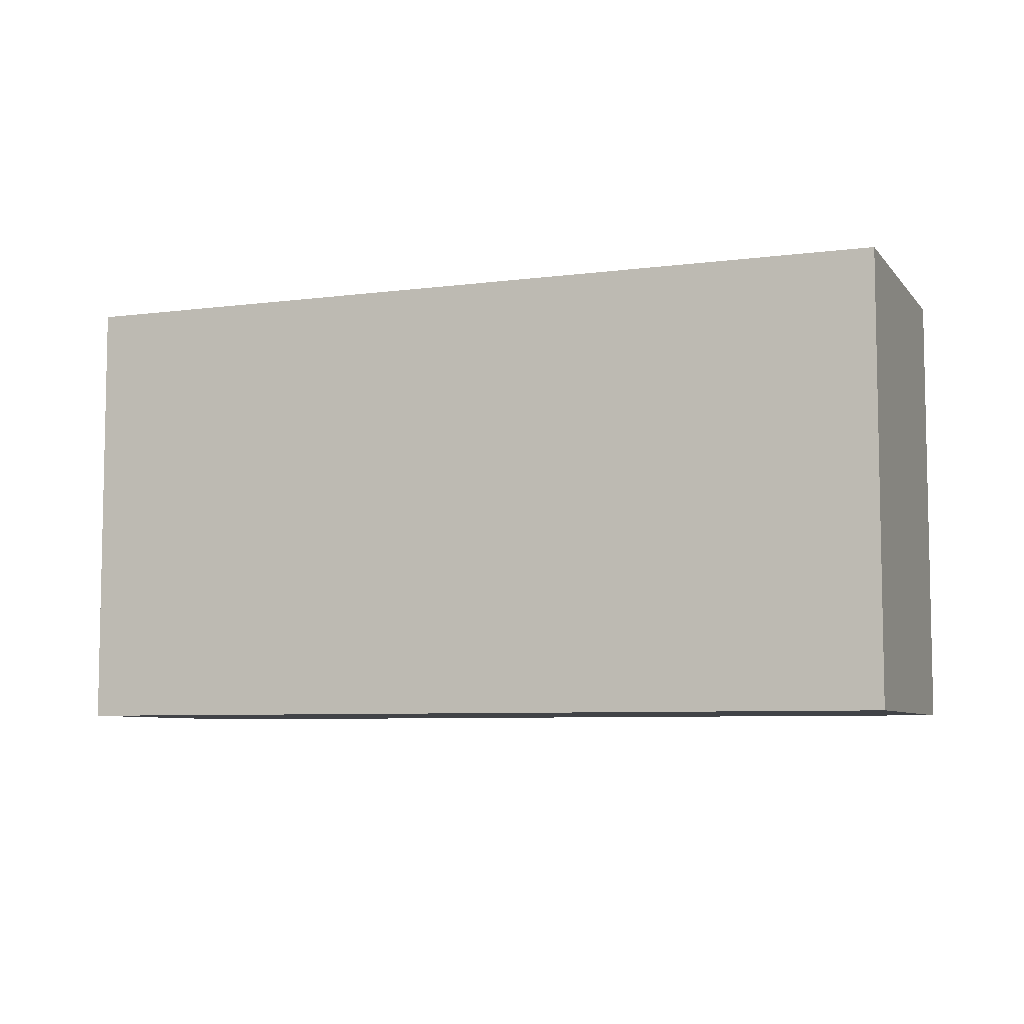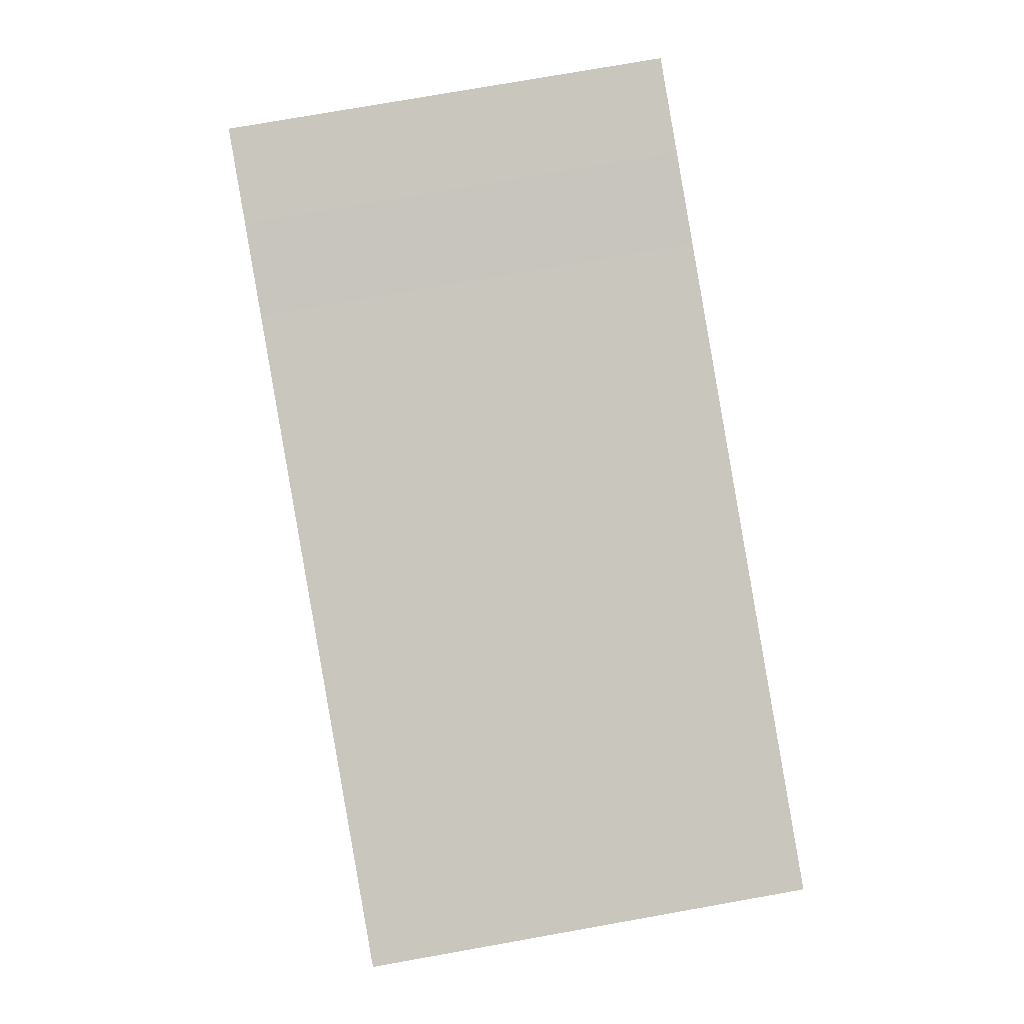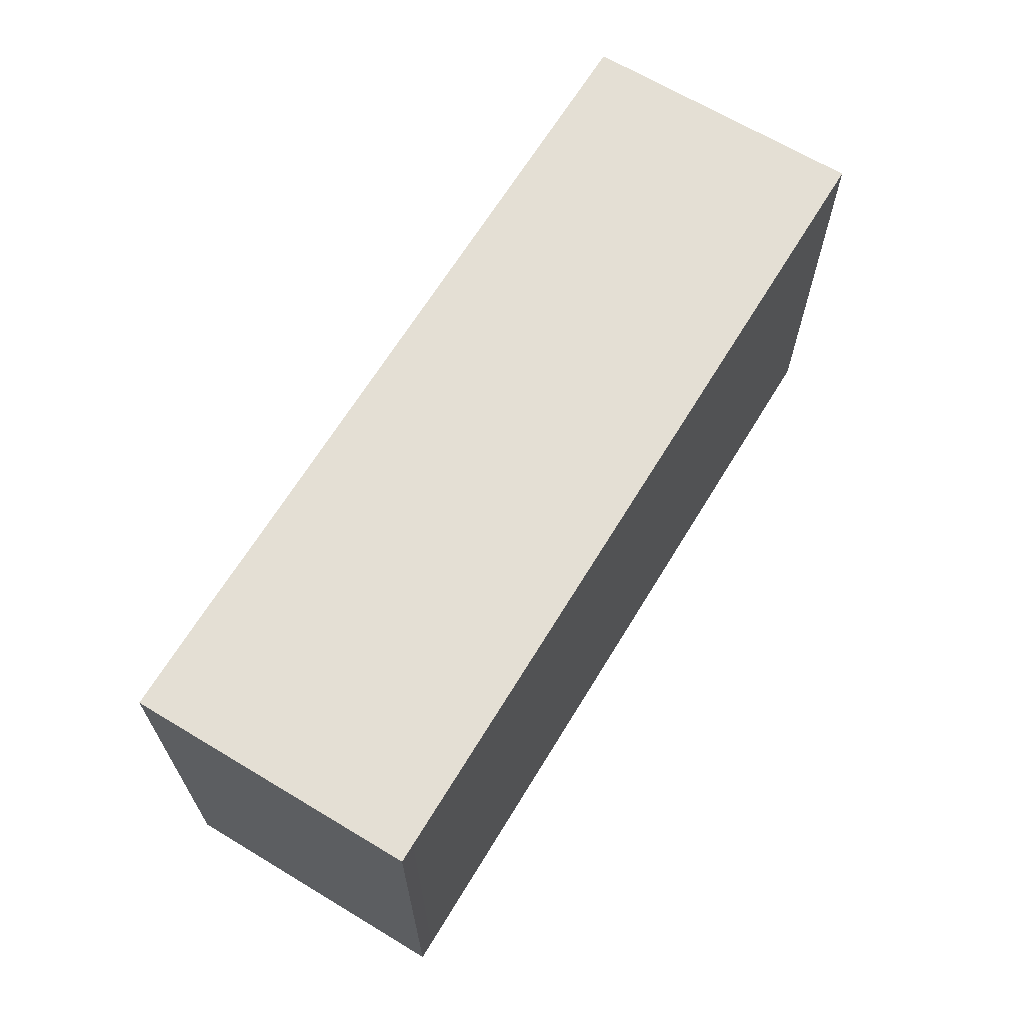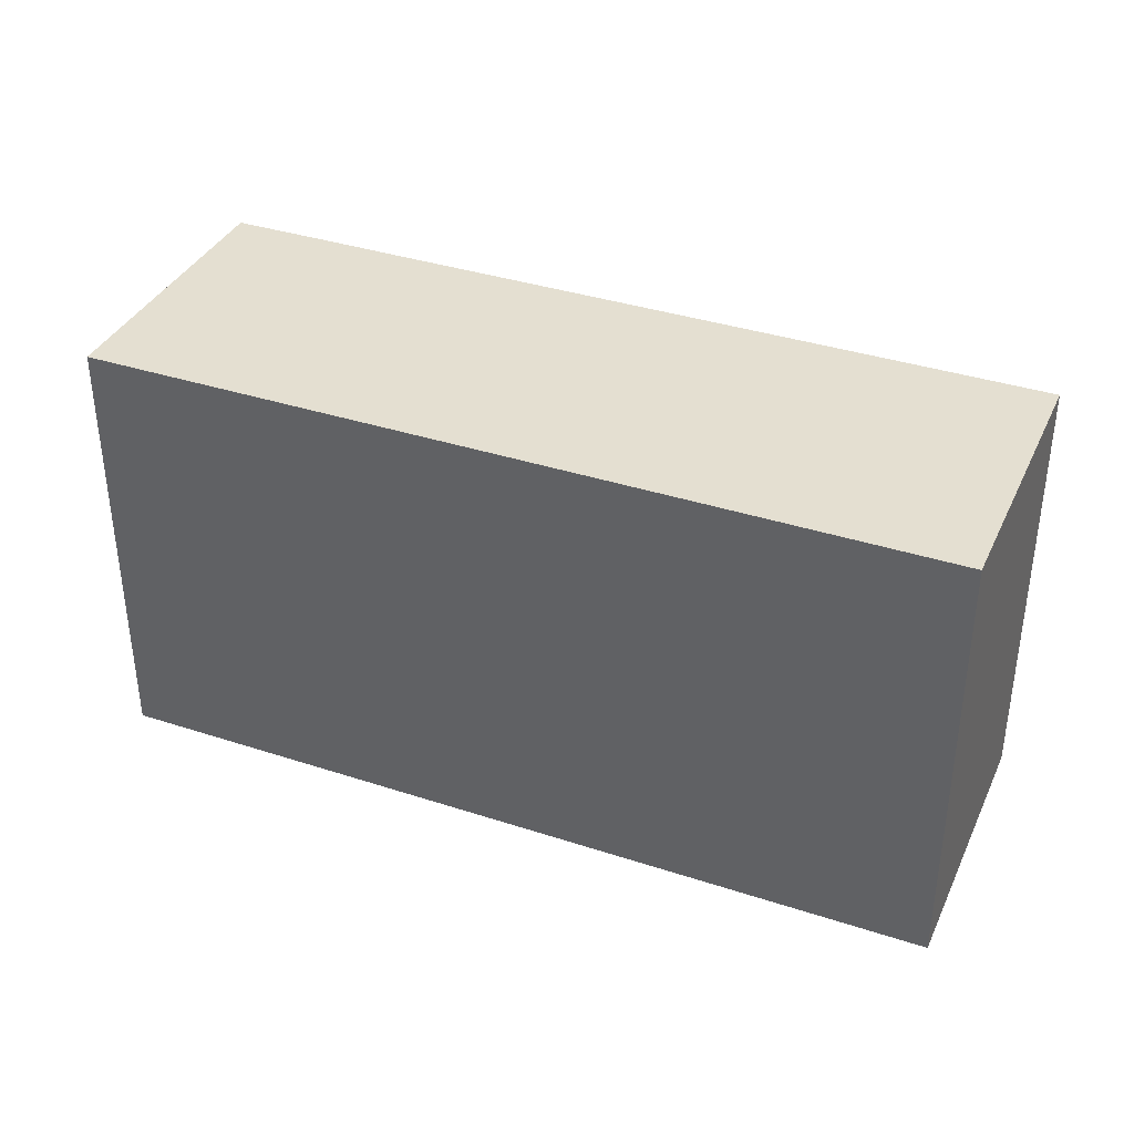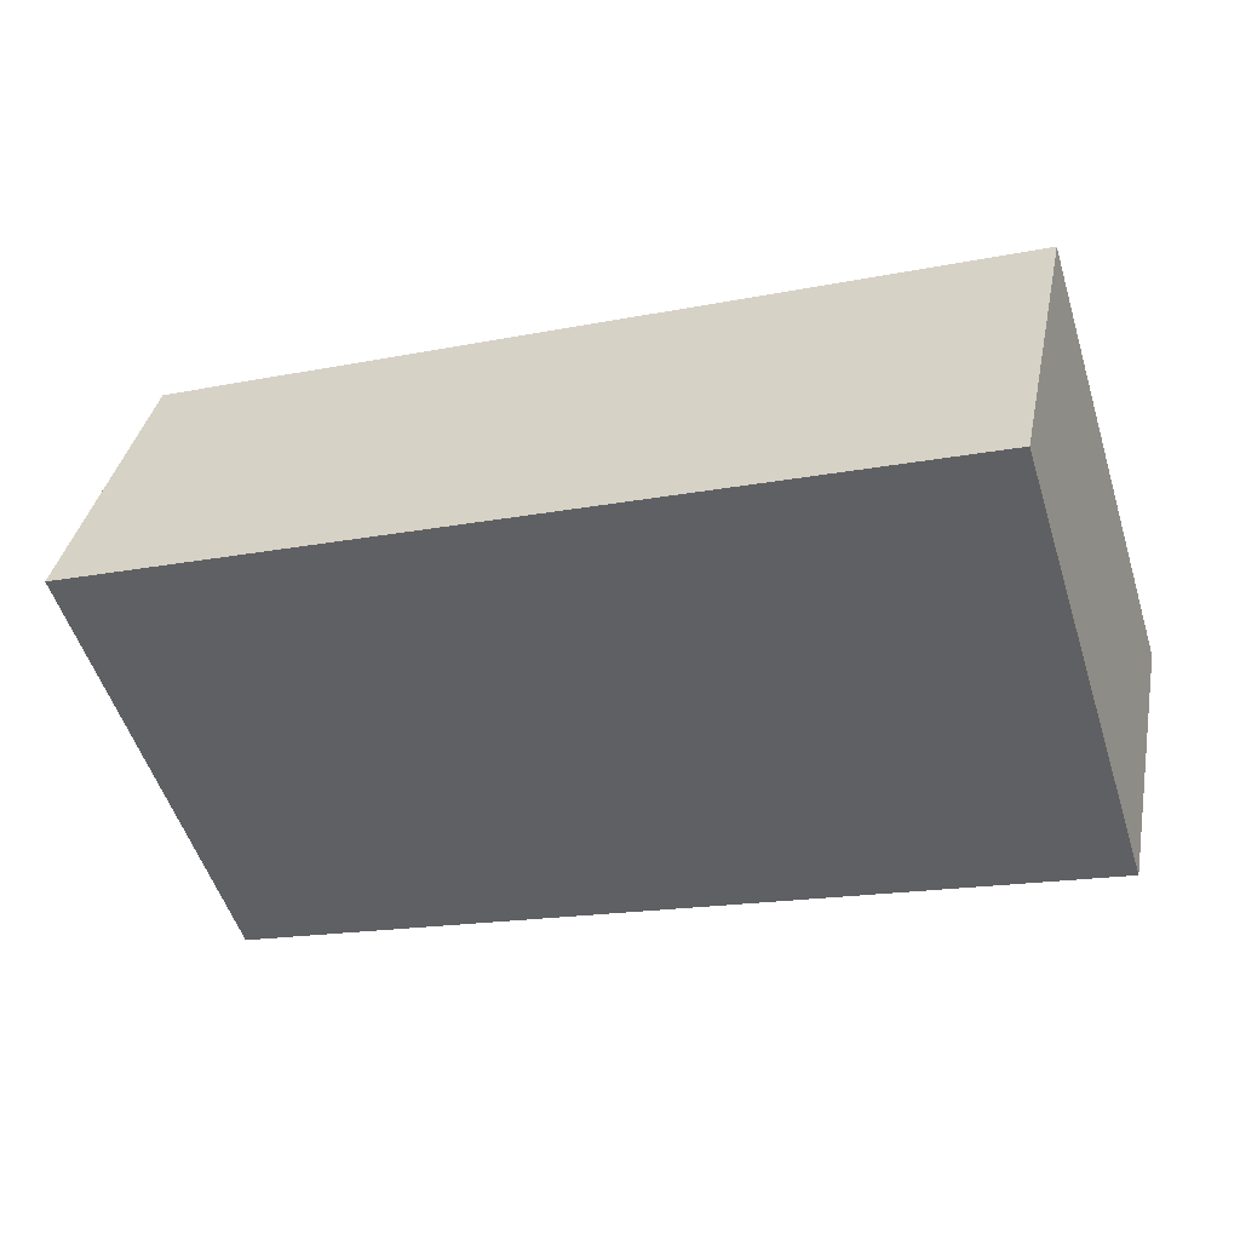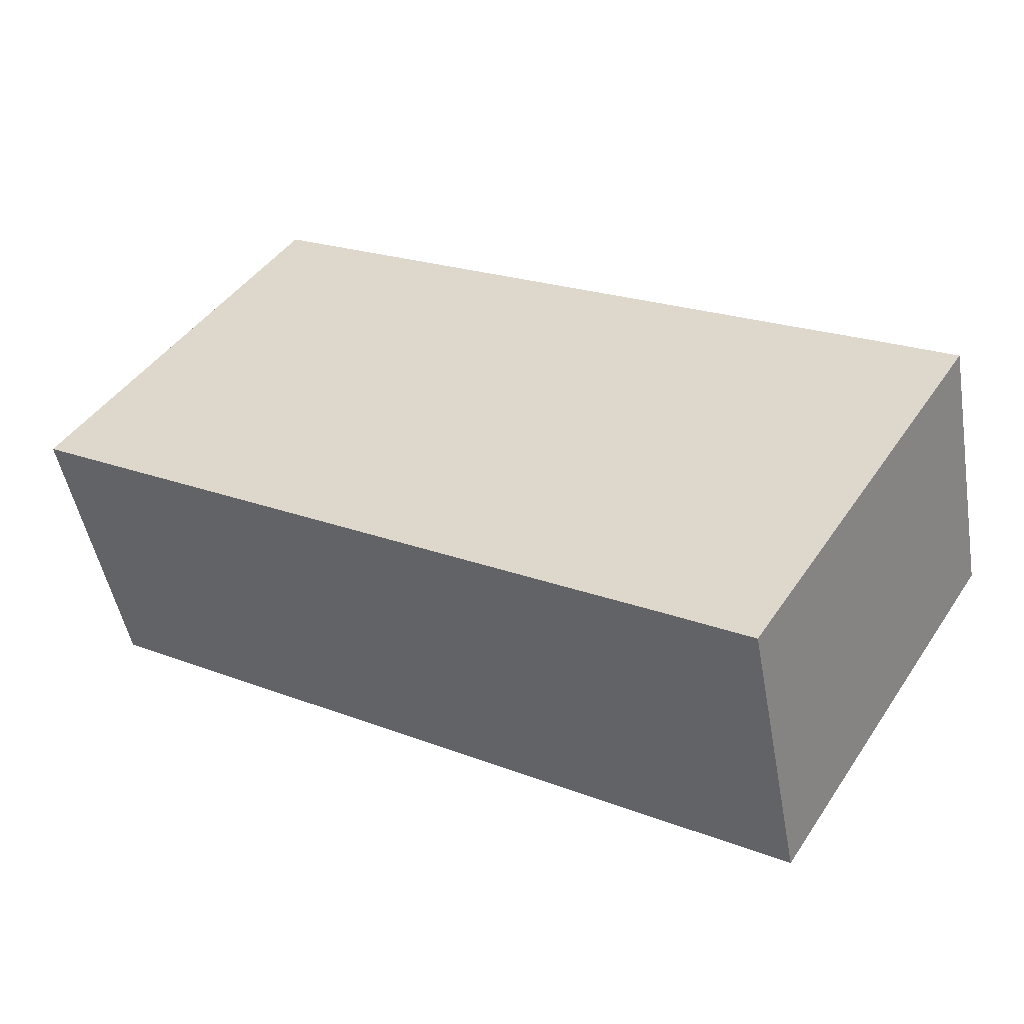
<metadata>
{"format":"obj","ext":"obj","renderer":"f3d","projection":"perspective","resolution":1024,"background":"white","views":[{"elev":-6.9,"azim":-171.6,"up":"+Y"},{"elev":77.2,"azim":-100.0,"up":"+Z"},{"elev":66.3,"azim":108.7,"up":"+Y"},{"elev":36.8,"azim":-169.7,"up":"+Y"},{"elev":-54.1,"azim":-162.4,"up":"+Z"},{"elev":44.7,"azim":31.9,"up":"+Z"}]}
</metadata>
<code>
v  25.95 16.85 -5.467
v  30.59 2.71e-16 -4.426
v  25.95 3.347e-16 -5.467
v  30.59 16.85 -4.427
v  17.72 16.85 -7.312
v  17.72 4.477e-16 -7.312
v  10.38 16.85 -8.96
v  10.38 5.486e-16 -8.96
v  2.387 16.85 -10.75
v  2.386 6.585e-16 -10.75
v  0.0003591 16.85 -0.0005331
v  0 0 0
v  0.8781 -1.205e-17 0.1967
v  0.8785 16.85 0.1962
v  7.08 -9.734e-17 1.59
v  7.081 16.85 1.589
v  8.788 -1.208e-16 1.973
v  8.788 16.85 1.973
v  11.55 -1.587e-16 2.593
v  11.55 16.85 2.592
v  13.27 -1.825e-16 2.981
v  13.27 16.85 2.98
v  18.26 -2.511e-16 4.1
v  18.26 16.85 4.1
v  20.12 -2.766e-16 4.518
v  20.12 16.85 4.517
v  22.75 -3.128e-16 5.108
v  22.75 16.85 5.108
v  24.7 -3.396e-16 5.546
v  24.7 16.85 5.546
v  28.21 -3.887e-16 6.347
v  28.21 16.85 6.347
v  31.13 -4.28e-16 6.99
v  31.13 16.85 6.99
v  31.81 -4.374e-16 7.143
v  31.81 16.85 7.142
v  34.19 2.216e-16 -3.619
v  34.19 16.85 -3.62
v  33.51 16.85 -3.773
v  33.51 2.31e-16 -3.772
g defaultobject
f 1 2 3
f 2 1 4
f 5 3 6
f 3 5 1
f 7 6 8
f 6 7 5
f 9 8 10
f 8 9 7
f 11 10 12
f 10 11 9
f 13 11 12
f 11 13 14
f 15 14 13
f 14 15 16
f 17 16 15
f 16 17 18
f 19 18 17
f 18 19 20
f 21 20 19
f 20 21 22
f 23 22 21
f 22 23 24
f 25 24 23
f 24 25 26
f 27 26 25
f 26 27 28
f 29 28 27
f 28 29 30
f 31 30 29
f 30 31 32
f 33 32 31
f 32 33 34
f 35 34 33
f 34 35 36
f 37 36 35
f 36 37 38
f 39 37 40
f 37 39 38
f 4 40 2
f 40 4 39
f 11 7 9
f 7 11 14
f 7 14 16
f 7 16 18
f 7 18 5
f 5 18 20
f 5 20 22
f 5 22 24
f 5 24 1
f 1 24 26
f 1 26 28
f 1 28 30
f 1 30 4
f 4 30 32
f 4 32 39
f 39 32 34
f 39 34 38
f 38 34 36
f 10 13 12
f 13 10 15
f 15 10 8
f 15 8 17
f 17 8 19
f 19 8 21
f 21 8 6
f 21 6 23
f 23 6 25
f 25 6 3
f 25 3 27
f 27 3 29
f 29 3 31
f 31 3 2
f 31 2 33
f 33 2 35
f 35 2 40
f 35 40 37

</code>
